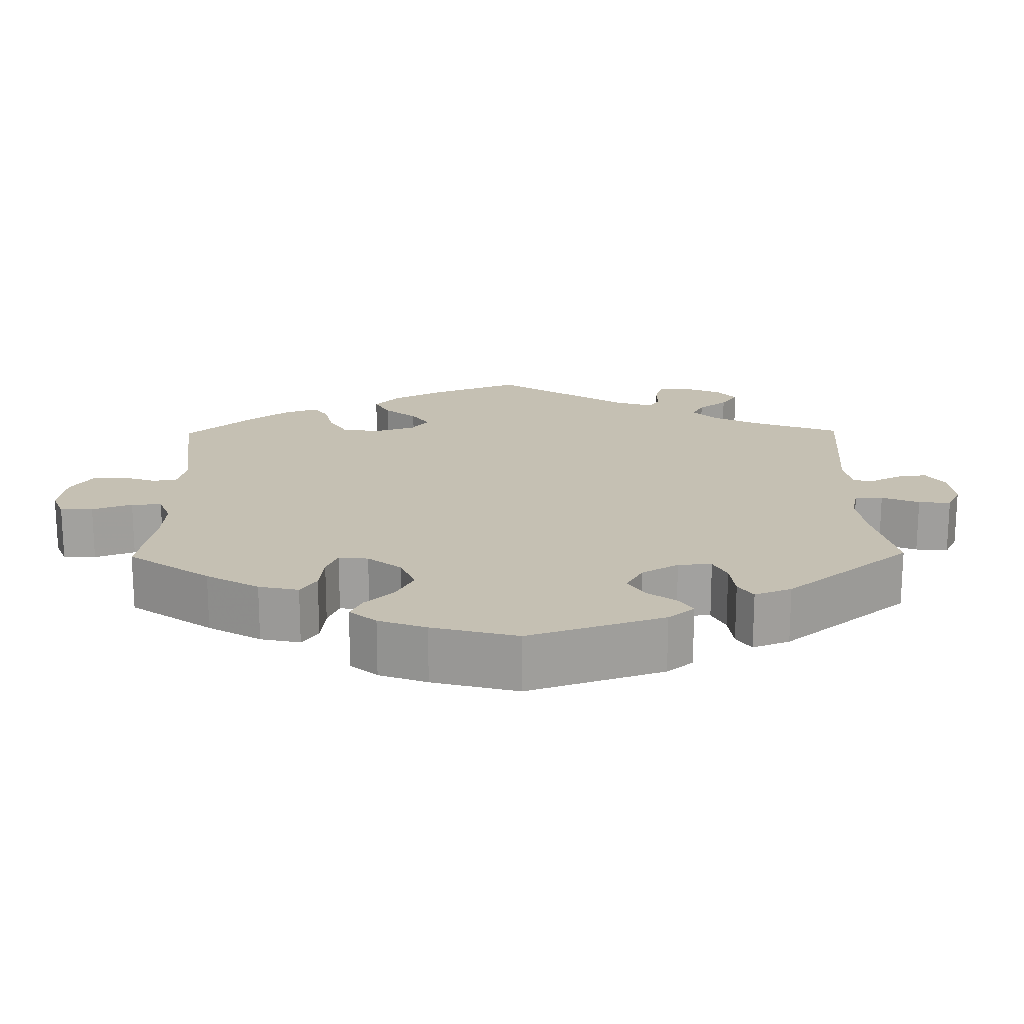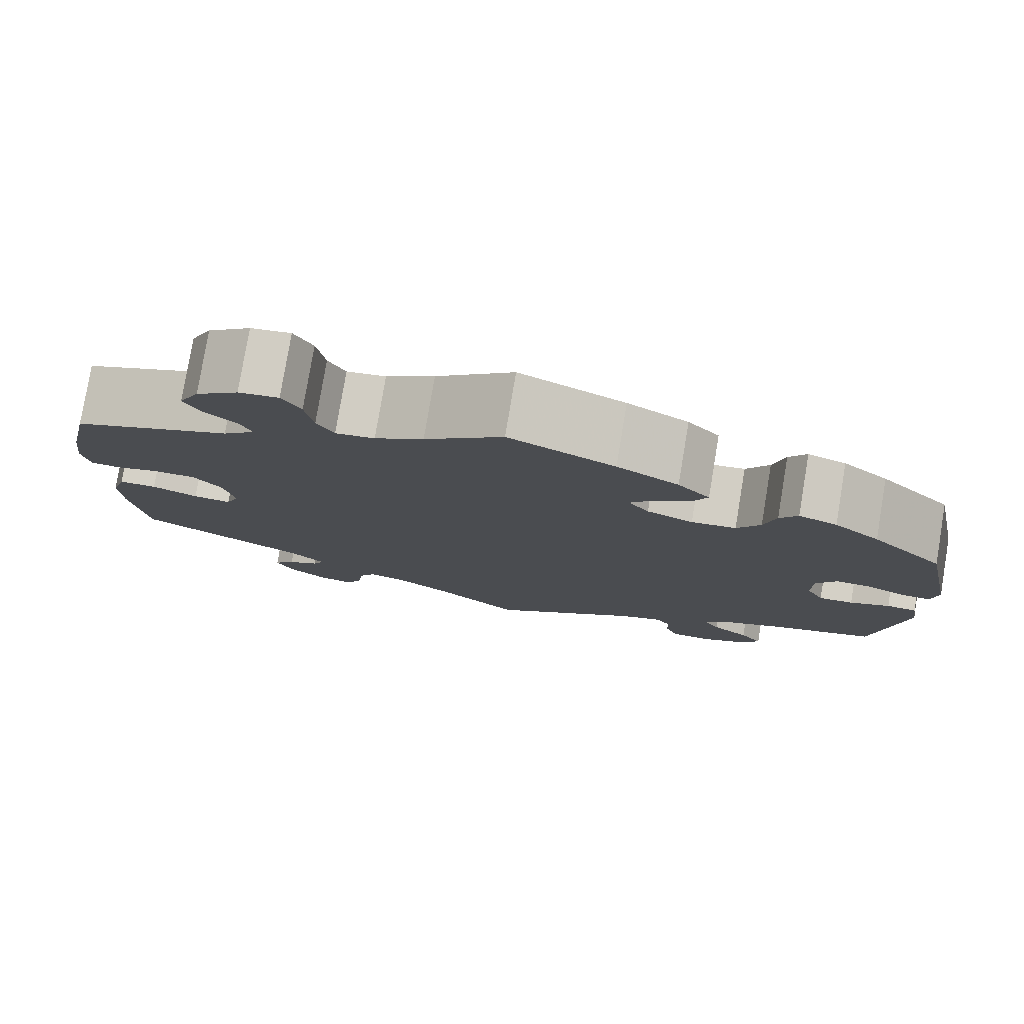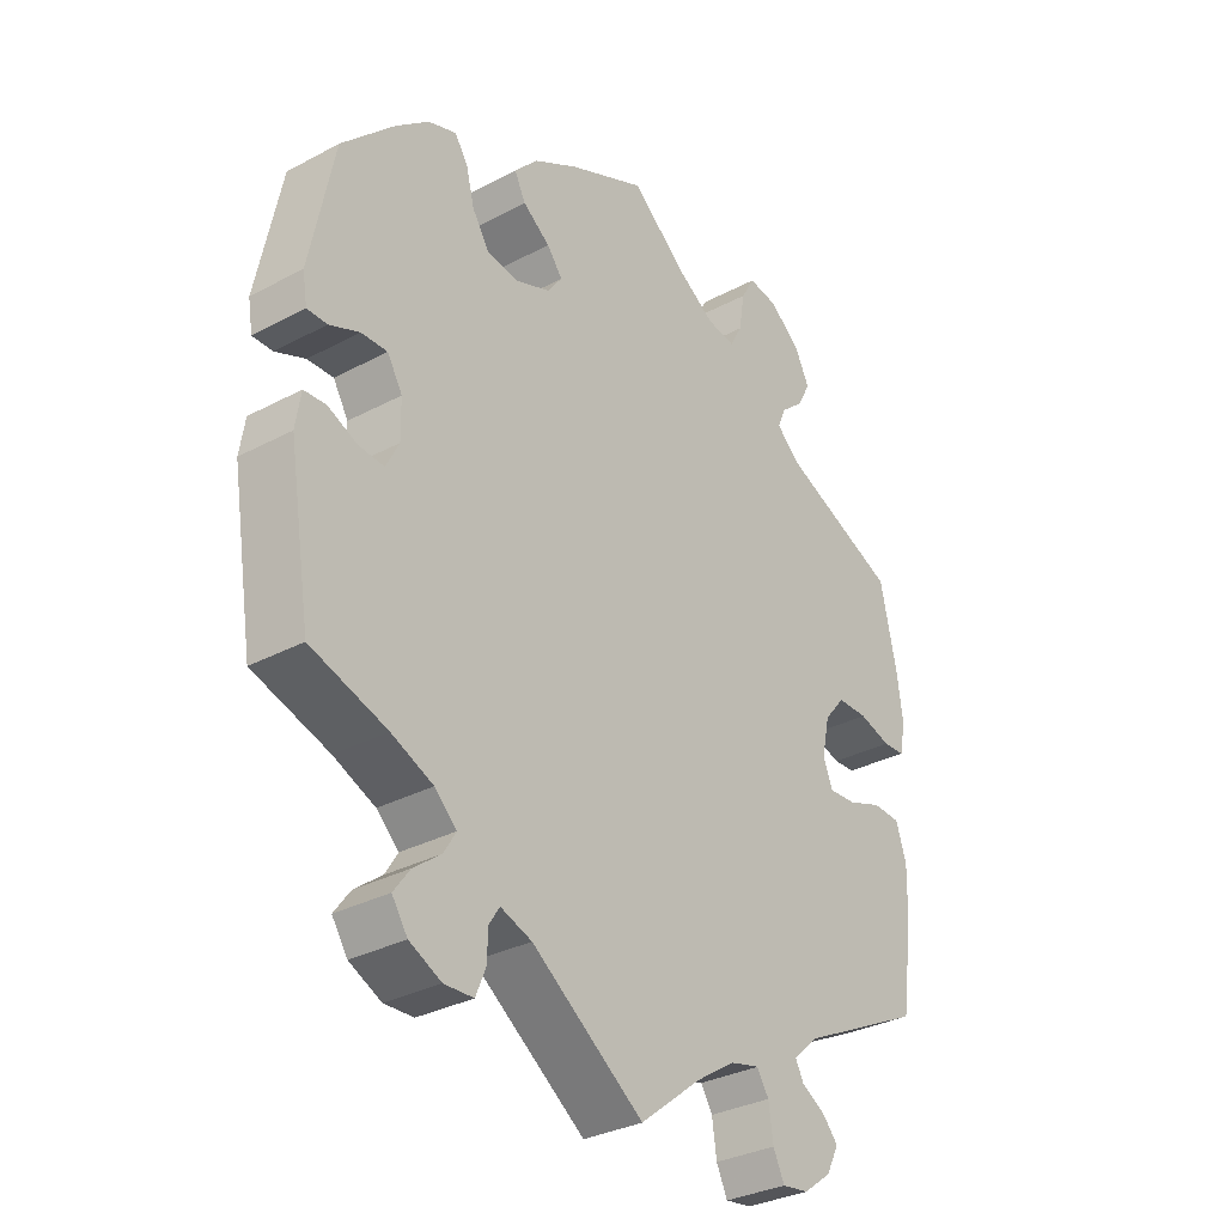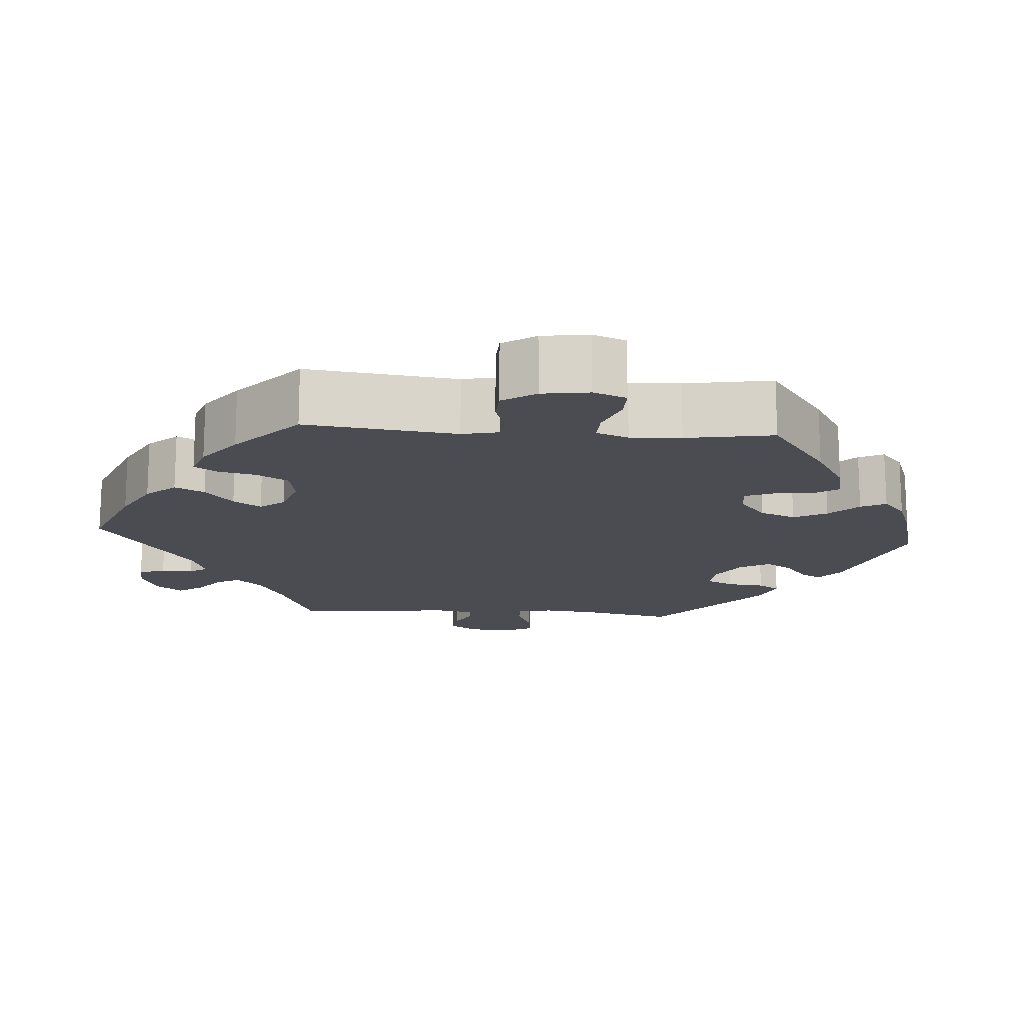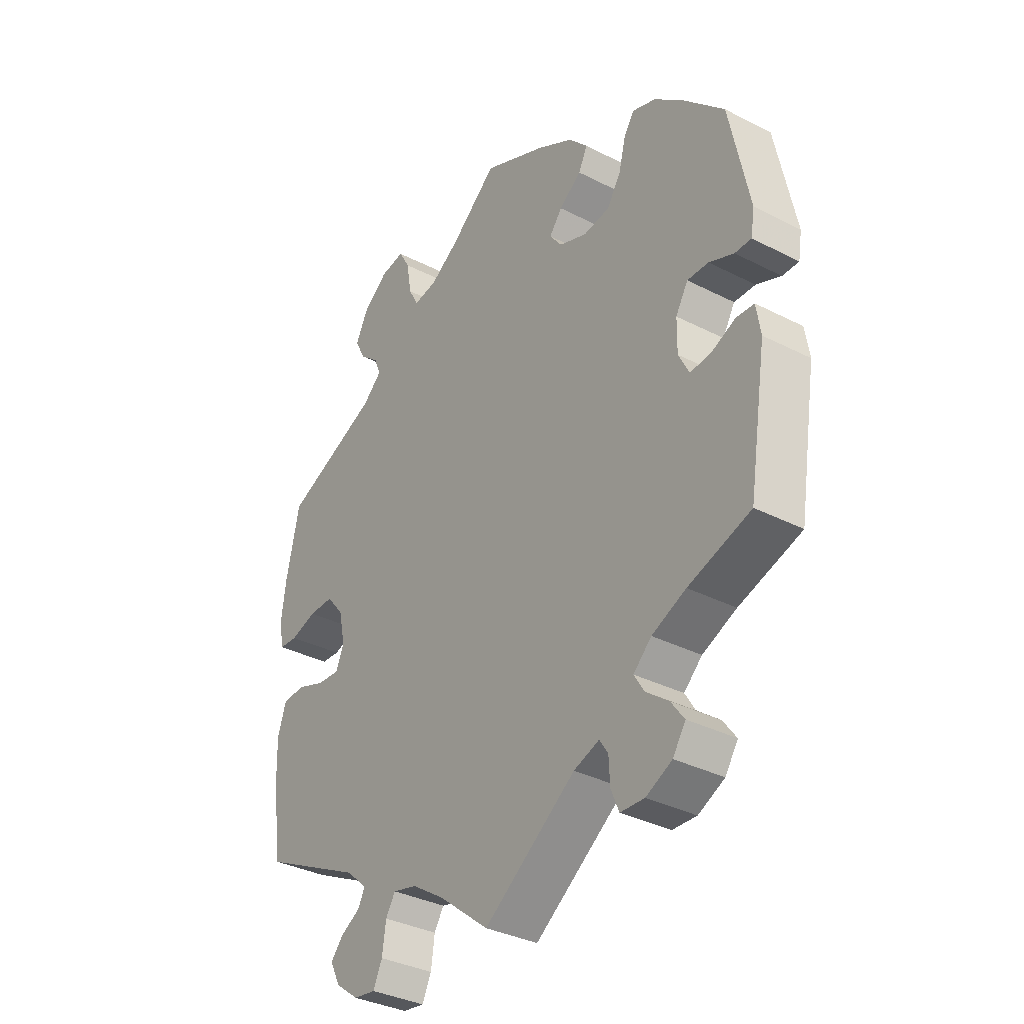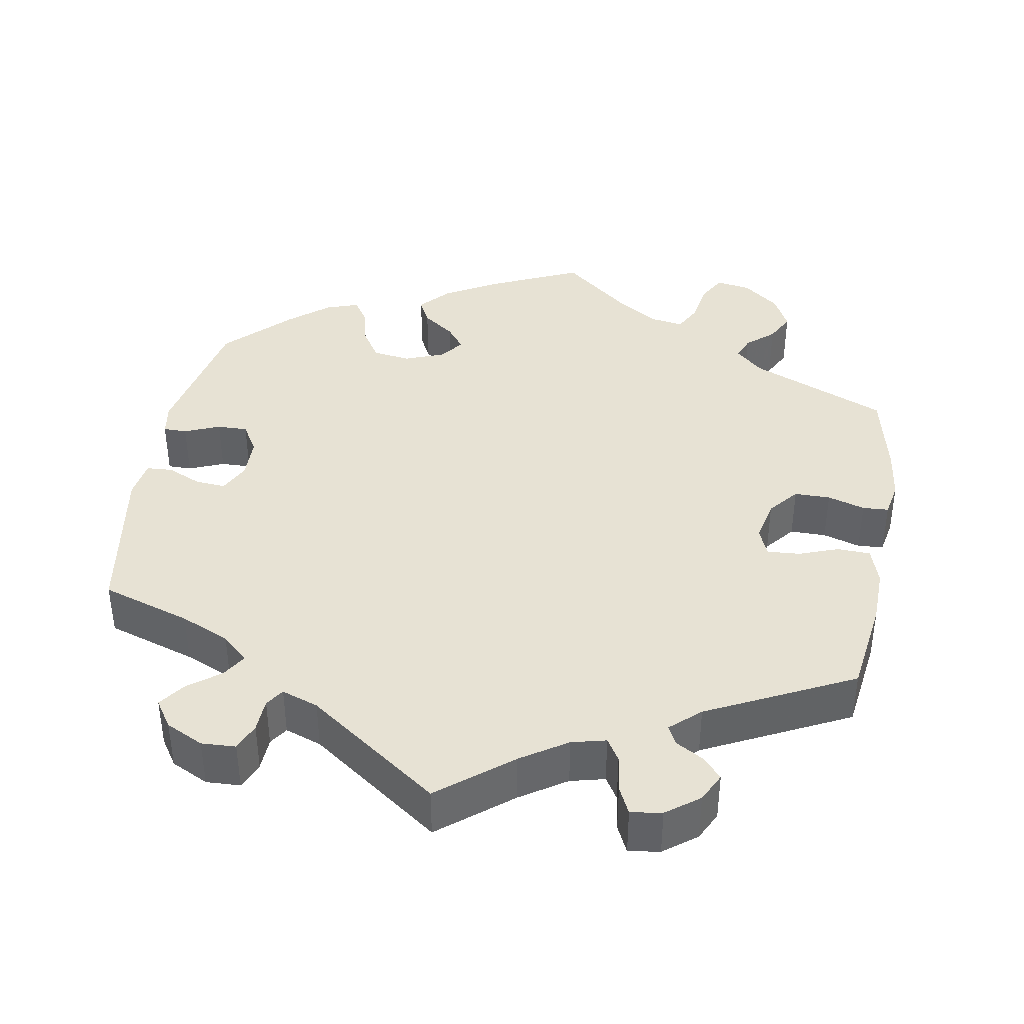
<metadata>
{"format":"obj","ext":"obj","renderer":"f3d","projection":"perspective","resolution":1024,"background":"white","views":[{"elev":18.1,"azim":59.1,"up":"+Y"},{"elev":78.8,"azim":9.5,"up":"+Z"},{"elev":-32.1,"azim":126.8,"up":"+Z"},{"elev":-15.5,"azim":-34.3,"up":"+Y"},{"elev":-34.8,"azim":55.5,"up":"+Z"},{"elev":39.8,"azim":-170.2,"up":"+Y"}]}
</metadata>
<code>
v 0.384 0.07 -0.327
v 0.32 0.07 -0.355
v 0.286 0.07 -0.387
v 0.305 0.07 -0.418
v 0.347 0.07 -0.45
v 0.372 0.07 -0.484
v 0.348 0.07 -0.52
v 0.299 0.07 -0.544
v 0.254 0.07 -0.542
v 0.239 0.07 -0.506
v 0.237 0.07 -0.462
v 0.221 0.07 -0.438
v 0.173 0.07 -0.455
v 0.001 0.07 -0.578
v -0.093 0.07 -0.503
v -0.153 0.07 -0.464
v -0.198 0.07 -0.453
v -0.216 0.07 -0.482
v -0.223 0.07 -0.531
v -0.24 0.07 -0.567
v -0.281 0.07 -0.561
v -0.324 0.07 -0.529
v -0.343 0.07 -0.491
v -0.319 0.07 -0.464
v -0.283 0.07 -0.443
v -0.27 0.07 -0.418
v -0.309 0.07 -0.383
v -0.5 0.07 -0.289
v -0.518 0.07 -0.163
v -0.52 0.07 -0.089
v -0.504 0.07 -0.04
v -0.461 0.07 -0.038
v -0.409 0.07 -0.057
v -0.366 0.07 -0.06
v -0.351 0.07 -0.023
v -0.363 0.07 0.033
v -0.395 0.07 0.072
v -0.442 0.07 0.072
v -0.491 0.07 0.057
v -0.525 0.07 0.059
v -0.534 0.07 0.105
v -0.525 0.07 0.174
v -0.5 0.07 0.289
v -0.32 0.07 0.366
v -0.284 0.07 0.399
v -0.296 0.07 0.429
v -0.332 0.07 0.46
v -0.352 0.07 0.498
v -0.329 0.07 0.544
v -0.281 0.07 0.582
v -0.236 0.07 0.589
v -0.215 0.07 0.552
v -0.206 0.07 0.497
v -0.187 0.07 0.462
v -0.143 0.07 0.469
v -0.088 0.07 0.505
v 0 0.07 0.578
v 0.119 0.07 0.524
v 0.188 0.07 0.485
v 0.224 0.07 0.446
v 0.207 0.07 0.412
v 0.165 0.07 0.381
v 0.141 0.07 0.35
v 0.164 0.07 0.319
v 0.216 0.07 0.299
v 0.266 0.07 0.306
v 0.292 0.07 0.347
v 0.305 0.07 0.398
v 0.325 0.07 0.428
v 0.368 0.07 0.413
v 0.419 0.07 0.371
v 0.5 0.07 0.29
v 0.537 0.07 0.108
v 0.53 0.07 0.065
v 0.499 0.07 0.065
v 0.453 0.07 0.084
v 0.413 0.07 0.085
v 0.39 0.07 0.046
v 0.389 0.07 -0.01
v 0.409 0.07 -0.049
v 0.448 0.07 -0.046
v 0.493 0.07 -0.026
v 0.527 0.07 -0.028
v 0.535 0.07 -0.079
v 0.501 0.07 -0.289
v 0.384 0 -0.327
v 0.32 0 -0.355
v 0.286 0 -0.387
v 0.305 0 -0.418
v 0.347 0 -0.45
v 0.372 0 -0.484
v 0.348 0 -0.52
v 0.299 0 -0.544
v 0.254 0 -0.542
v 0.239 0 -0.506
v 0.237 0 -0.462
v 0.221 0 -0.438
v 0.173 0 -0.455
v 0.001 0 -0.578
v -0.093 0 -0.503
v -0.153 0 -0.464
v -0.198 0 -0.453
v -0.216 0 -0.482
v -0.223 0 -0.531
v -0.24 0 -0.567
v -0.281 0 -0.561
v -0.324 0 -0.529
v -0.343 0 -0.491
v -0.319 0 -0.464
v -0.283 0 -0.443
v -0.27 0 -0.418
v -0.309 0 -0.383
v -0.5 0 -0.289
v -0.518 0 -0.163
v -0.52 0 -0.089
v -0.504 0 -0.04
v -0.461 0 -0.038
v -0.409 0 -0.057
v -0.366 0 -0.06
v -0.351 0 -0.023
v -0.363 0 0.033
v -0.395 0 0.072
v -0.442 0 0.072
v -0.491 0 0.057
v -0.525 0 0.059
v -0.534 0 0.105
v -0.525 0 0.174
v -0.5 0 0.289
v -0.32 0 0.366
v -0.284 0 0.399
v -0.296 0 0.429
v -0.332 0 0.46
v -0.352 0 0.498
v -0.329 0 0.544
v -0.281 0 0.582
v -0.236 0 0.589
v -0.215 0 0.552
v -0.206 0 0.497
v -0.187 0 0.462
v -0.143 0 0.469
v -0.088 0 0.505
v 0 0 0.578
v 0.119 0 0.524
v 0.188 0 0.485
v 0.224 0 0.446
v 0.207 0 0.412
v 0.165 0 0.381
v 0.141 0 0.35
v 0.164 0 0.319
v 0.216 0 0.299
v 0.266 0 0.306
v 0.292 0 0.347
v 0.305 0 0.398
v 0.325 0 0.428
v 0.368 0 0.413
v 0.419 0 0.371
v 0.5 0 0.29
v 0.537 0 0.108
v 0.53 0 0.065
v 0.499 0 0.065
v 0.453 0 0.084
v 0.413 0 0.085
v 0.39 0 0.046
v 0.389 0 -0.01
v 0.409 0 -0.049
v 0.448 0 -0.046
v 0.493 0 -0.026
v 0.527 0 -0.028
v 0.535 0 -0.079
v 0.501 0 -0.289
f 84 85 1
f 81 82 83 84
f 80 81 84 1
f 79 80 1 2
f 78 79 2 3
f 73 74 75 76
f 73 76 77
f 72 73 77
f 71 72 77 78
f 67 68 69 70
f 66 67 70 71
f 59 60 61 62
f 59 62 63
f 56 57 58 59
f 55 56 59 63
f 54 55 63 64
f 50 51 52 53
f 50 53 54
f 49 50 54
f 46 47 48 49
f 45 46 49 54
f 44 45 54 64
f 38 39 40 41
f 37 38 41 42
f 30 31 32 33
f 30 33 34
f 27 28 29 30
f 26 27 30 34
f 22 23 24 25
f 22 25 26
f 21 22 26
f 18 19 20 21
f 17 18 21 26
f 16 17 26 34
f 13 14 15
f 12 13 15 16
f 8 9 10 11
f 8 11 12
f 7 8 12
f 4 5 6 7
f 3 4 7 12
f 66 71 78 3
f 43 44 64 65
f 37 42 43 65
f 36 37 65 66
f 35 36 66 3
f 16 34 35
f 3 12 16 35
f 86 170 169
f 169 168 167 166
f 86 169 166 165
f 87 86 165 164
f 88 87 164 163
f 161 160 159 158
f 162 161 158
f 162 158 157
f 163 162 157 156
f 155 154 153 152
f 156 155 152 151
f 147 146 145 144
f 148 147 144
f 144 143 142 141
f 148 144 141 140
f 149 148 140 139
f 138 137 136 135
f 139 138 135
f 139 135 134
f 134 133 132 131
f 139 134 131 130
f 149 139 130 129
f 126 125 124 123
f 127 126 123 122
f 118 117 116 115
f 119 118 115
f 115 114 113 112
f 119 115 112 111
f 110 109 108 107
f 111 110 107
f 111 107 106
f 106 105 104 103
f 111 106 103 102
f 119 111 102 101
f 100 99 98
f 101 100 98 97
f 96 95 94 93
f 97 96 93
f 97 93 92
f 92 91 90 89
f 97 92 89 88
f 88 163 156 151
f 150 149 129 128
f 150 128 127 122
f 151 150 122 121
f 88 151 121 120
f 120 119 101
f 120 101 97 88
f 1 86 87 2
f 2 87 88 3
f 3 88 89 4
f 4 89 90 5
f 5 90 91 6
f 6 91 92 7
f 7 92 93 8
f 8 93 94 9
f 9 94 95 10
f 10 95 96 11
f 11 96 97 12
f 12 97 98 13
f 13 98 99 14
f 14 99 100 15
f 15 100 101 16
f 16 101 102 17
f 17 102 103 18
f 18 103 104 19
f 19 104 105 20
f 20 105 106 21
f 21 106 107 22
f 22 107 108 23
f 23 108 109 24
f 24 109 110 25
f 25 110 111 26
f 26 111 112 27
f 27 112 113 28
f 28 113 114 29
f 29 114 115 30
f 30 115 116 31
f 31 116 117 32
f 32 117 118 33
f 33 118 119 34
f 34 119 120 35
f 35 120 121 36
f 36 121 122 37
f 37 122 123 38
f 38 123 124 39
f 39 124 125 40
f 40 125 126 41
f 41 126 127 42
f 42 127 128 43
f 43 128 129 44
f 44 129 130 45
f 45 130 131 46
f 46 131 132 47
f 47 132 133 48
f 48 133 134 49
f 49 134 135 50
f 50 135 136 51
f 51 136 137 52
f 52 137 138 53
f 53 138 139 54
f 54 139 140 55
f 55 140 141 56
f 56 141 142 57
f 57 142 143 58
f 58 143 144 59
f 59 144 145 60
f 60 145 146 61
f 61 146 147 62
f 62 147 148 63
f 63 148 149 64
f 64 149 150 65
f 65 150 151 66
f 66 151 152 67
f 67 152 153 68
f 68 153 154 69
f 69 154 155 70
f 70 155 156 71
f 71 156 157 72
f 72 157 158 73
f 73 158 159 74
f 74 159 160 75
f 75 160 161 76
f 76 161 162 77
f 77 162 163 78
f 78 163 164 79
f 79 164 165 80
f 80 165 166 81
f 81 166 167 82
f 82 167 168 83
f 83 168 169 84
f 84 169 170 85
f 85 170 86 1

</code>
